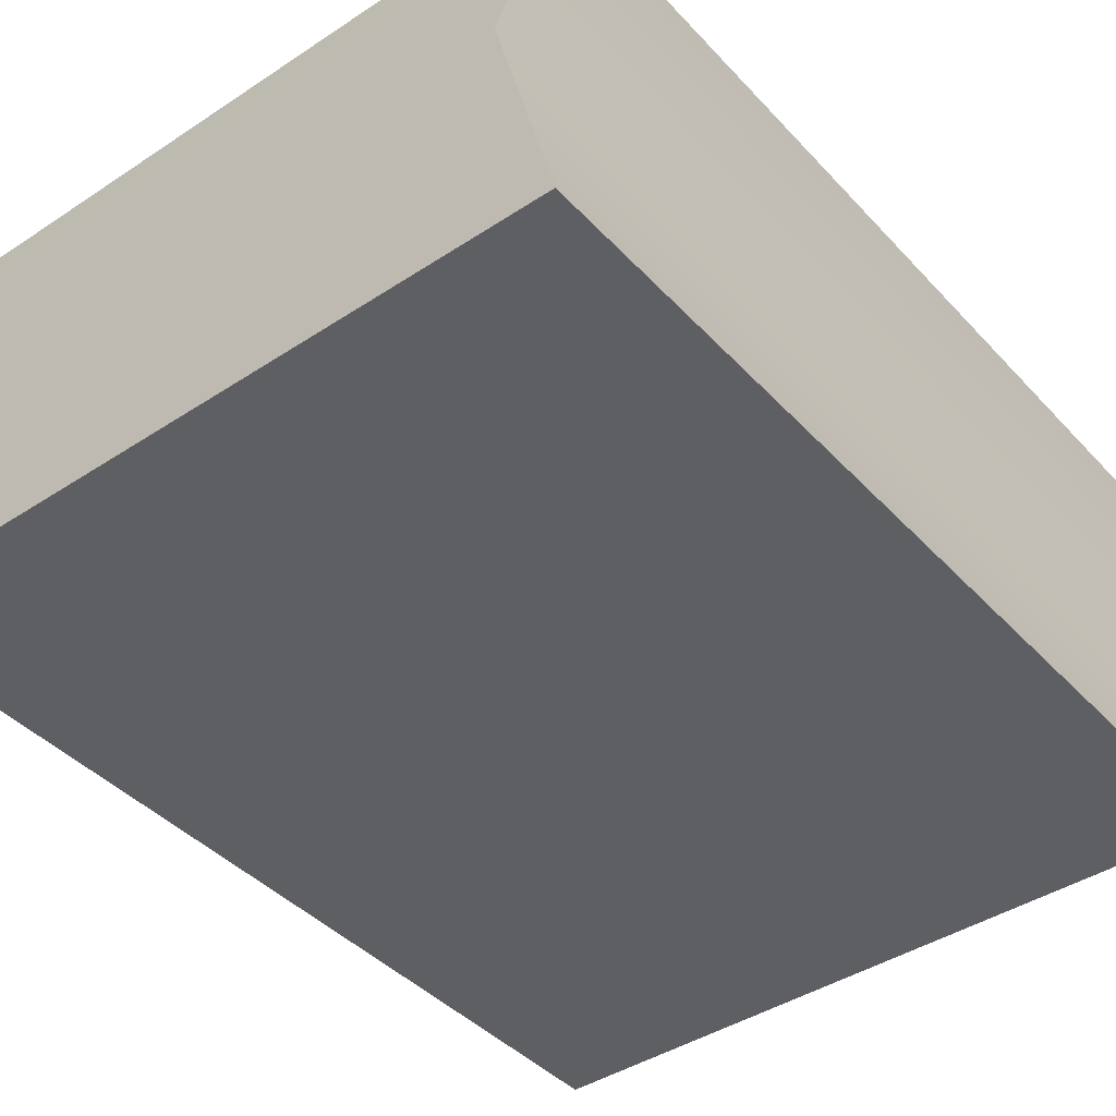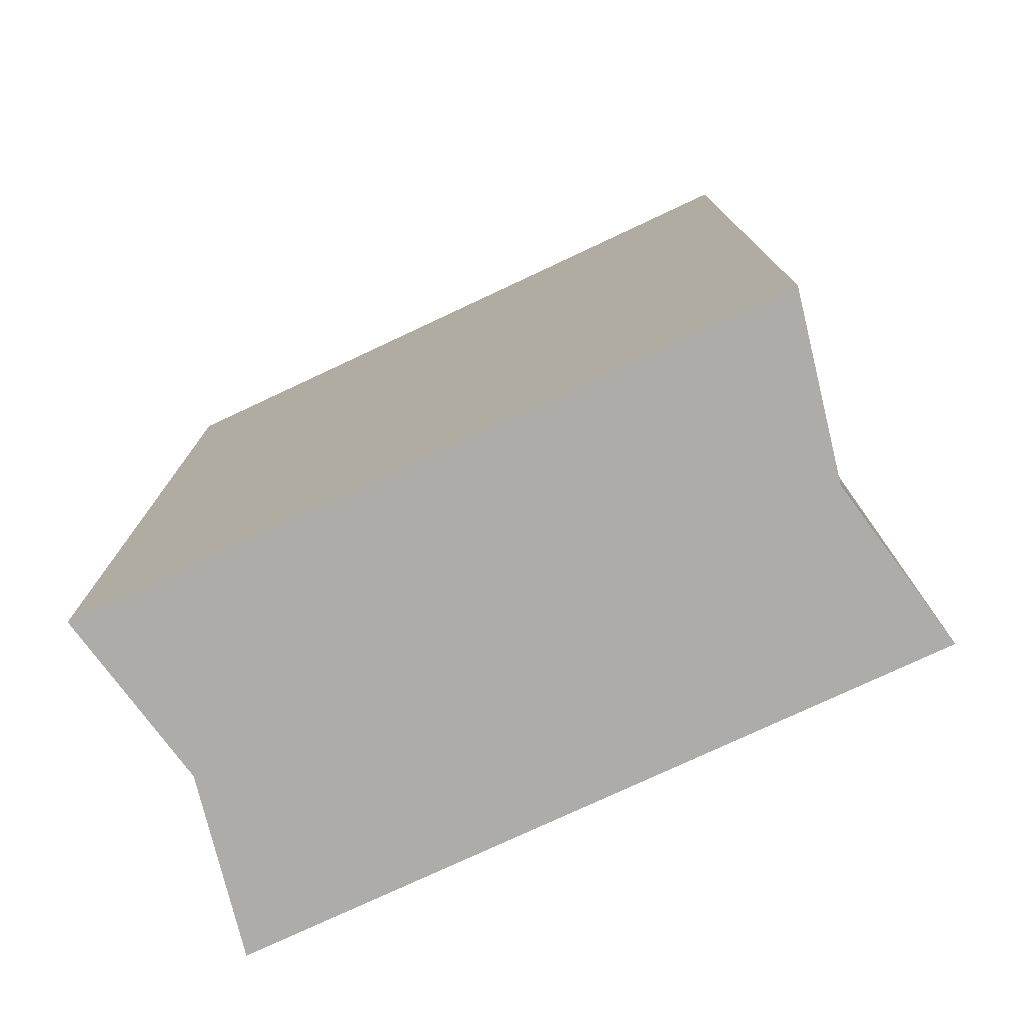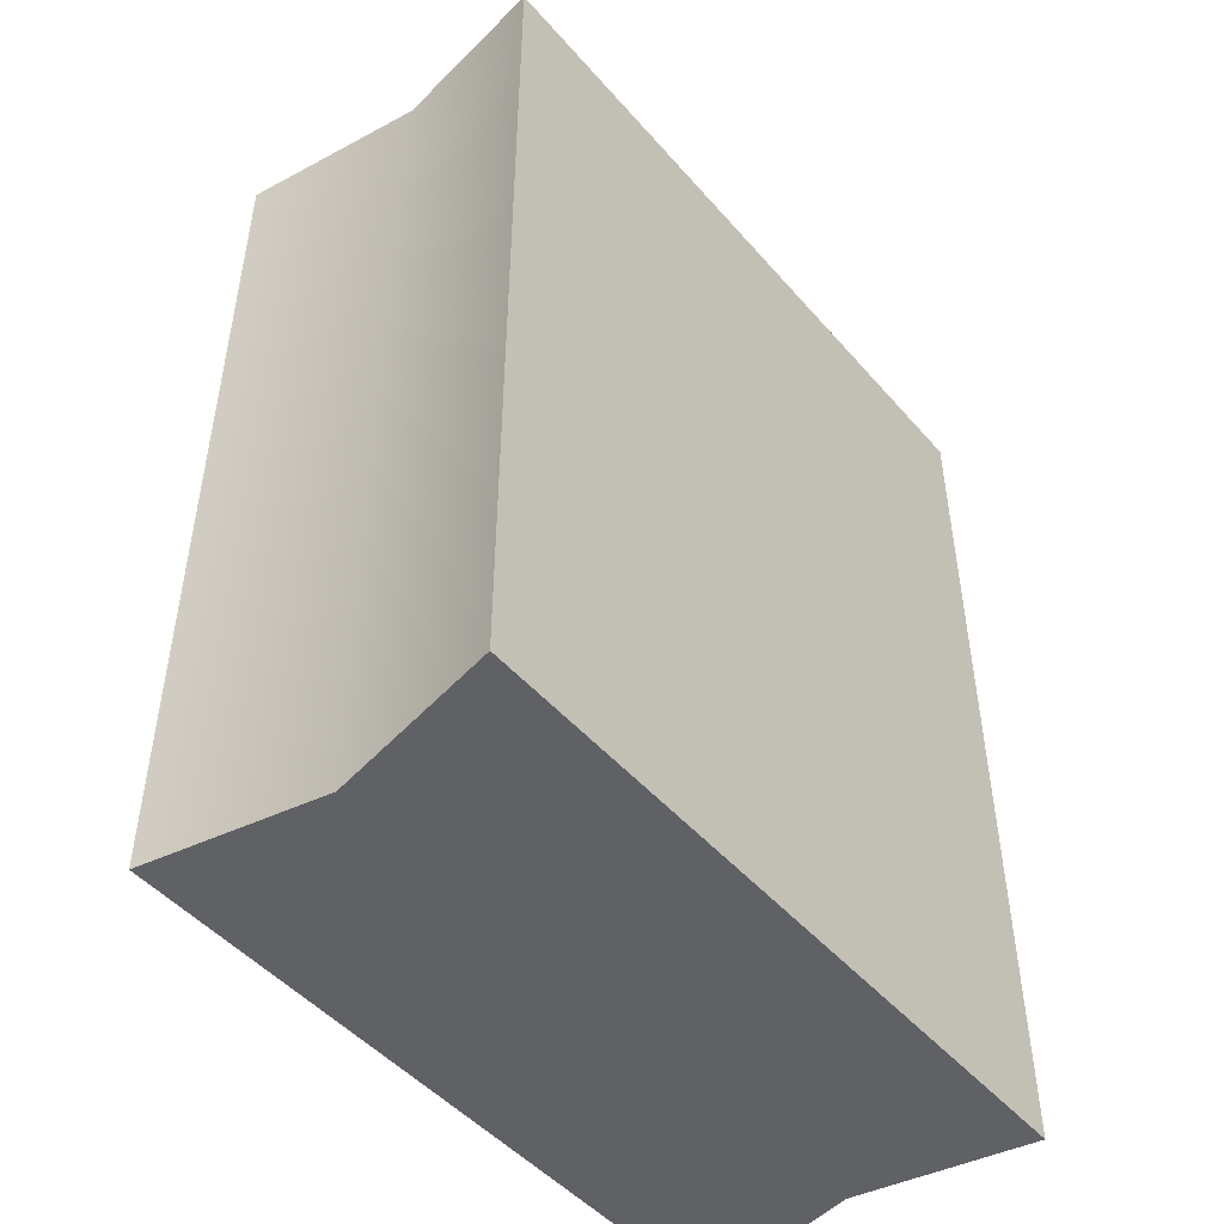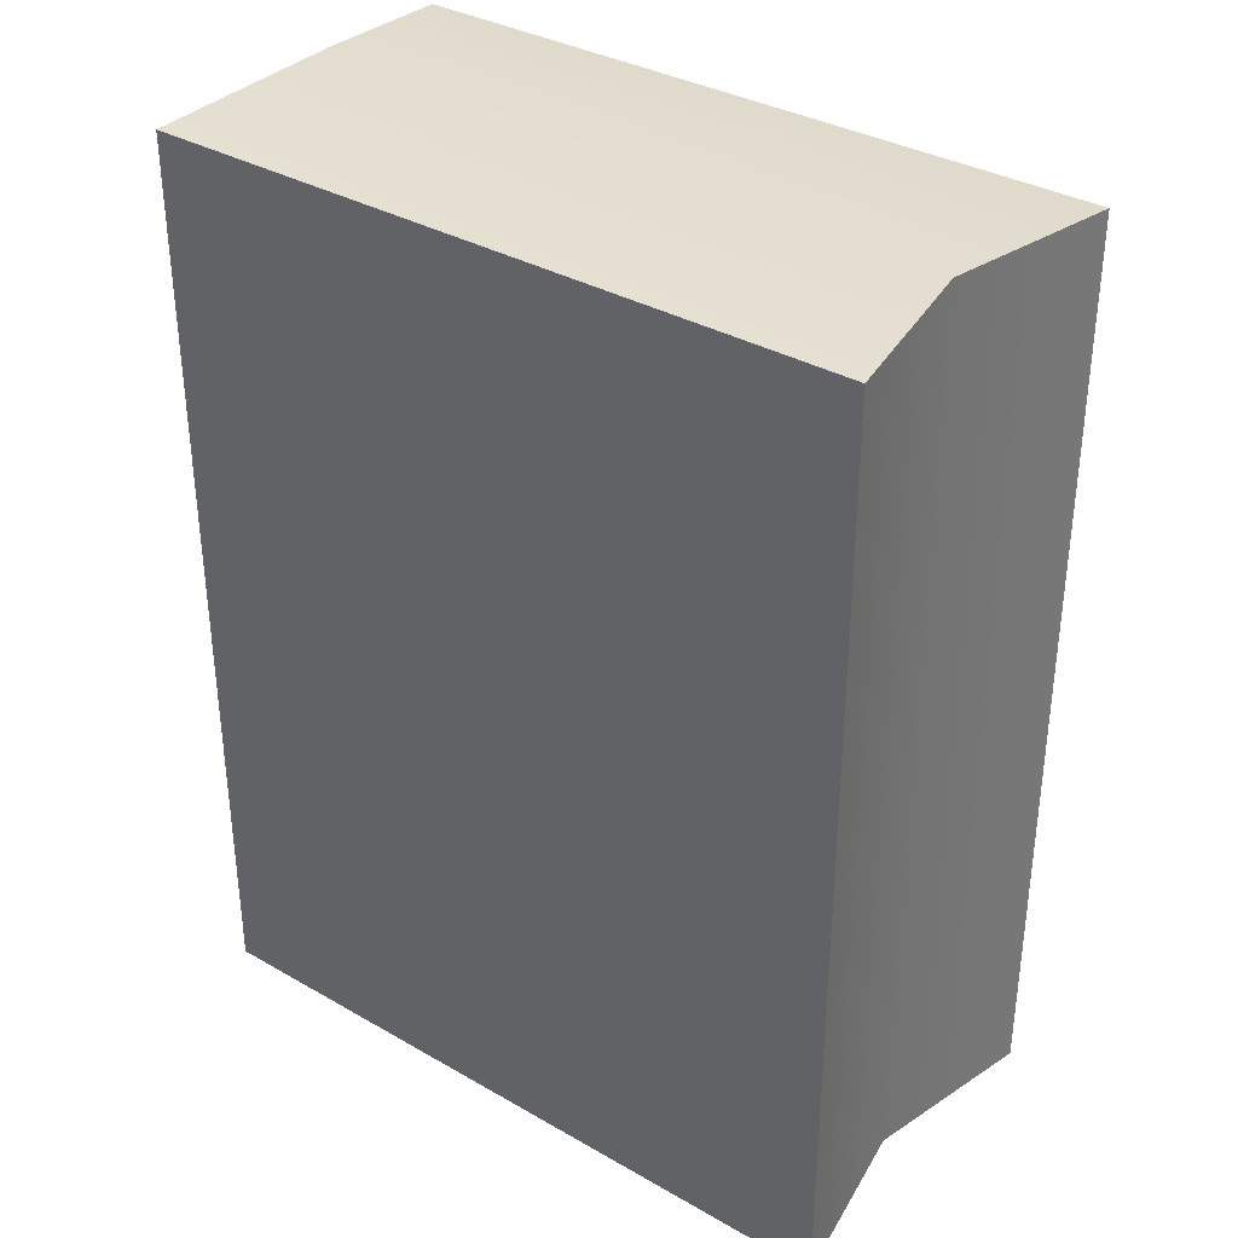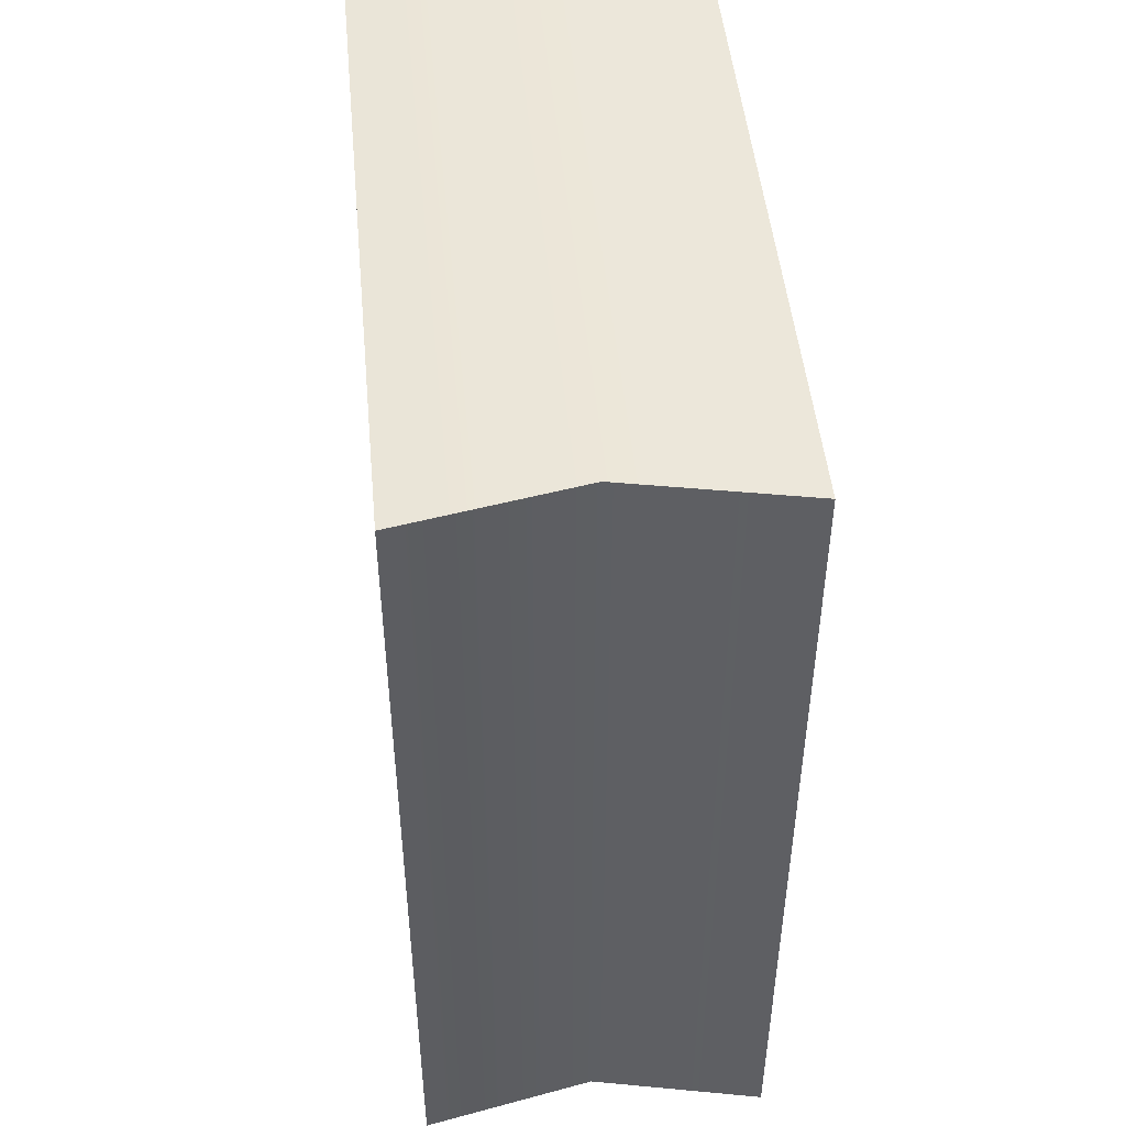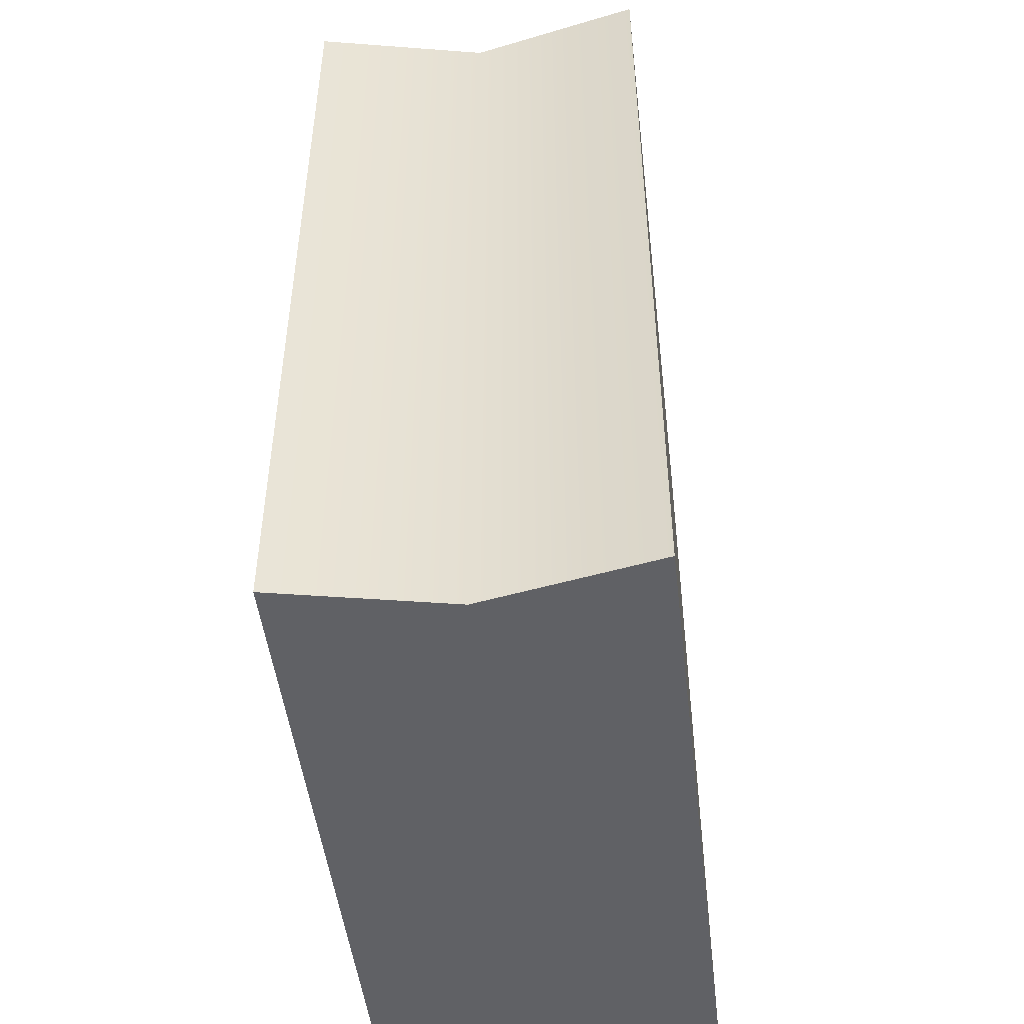
<metadata>
{"format":"obj","ext":"obj","renderer":"f3d","projection":"perspective","resolution":1024,"background":"white","views":[{"elev":-41.8,"azim":-141.5,"up":"+Z"},{"elev":-76.8,"azim":25.1,"up":"+Y"},{"elev":-48.2,"azim":-51.2,"up":"+Y"},{"elev":34.7,"azim":37.5,"up":"+Y"},{"elev":48.1,"azim":84.6,"up":"+Y"},{"elev":-48.3,"azim":96.7,"up":"+Y"}]}
</metadata>
<code>
g default
v -0.5 0.00635 0.25
v 0.5 0.00635 0.25
v -0.5 1.306 0.25
v 0.5 1.306 0.25
v -0.5 1.306 -0.25
v 0.5 1.306 -0.25
v -0.5 0.00635 -0.25
v 0.5 0.00635 -0.25
v -0.4497 0.00635 0
v -0.4494 1.341 0
v 0.4494 1.306 0
v 0.4497 0.00635 0
g bag1
f 1 2 4 3
f 10 11 6 5
f 5 6 8 7
f 7 8 12 9
f 12 8 6 11
f 7 9 10 5
f 9 1 3 10
f 3 4 11 10
f 2 12 11 4
f 9 12 2 1

</code>
